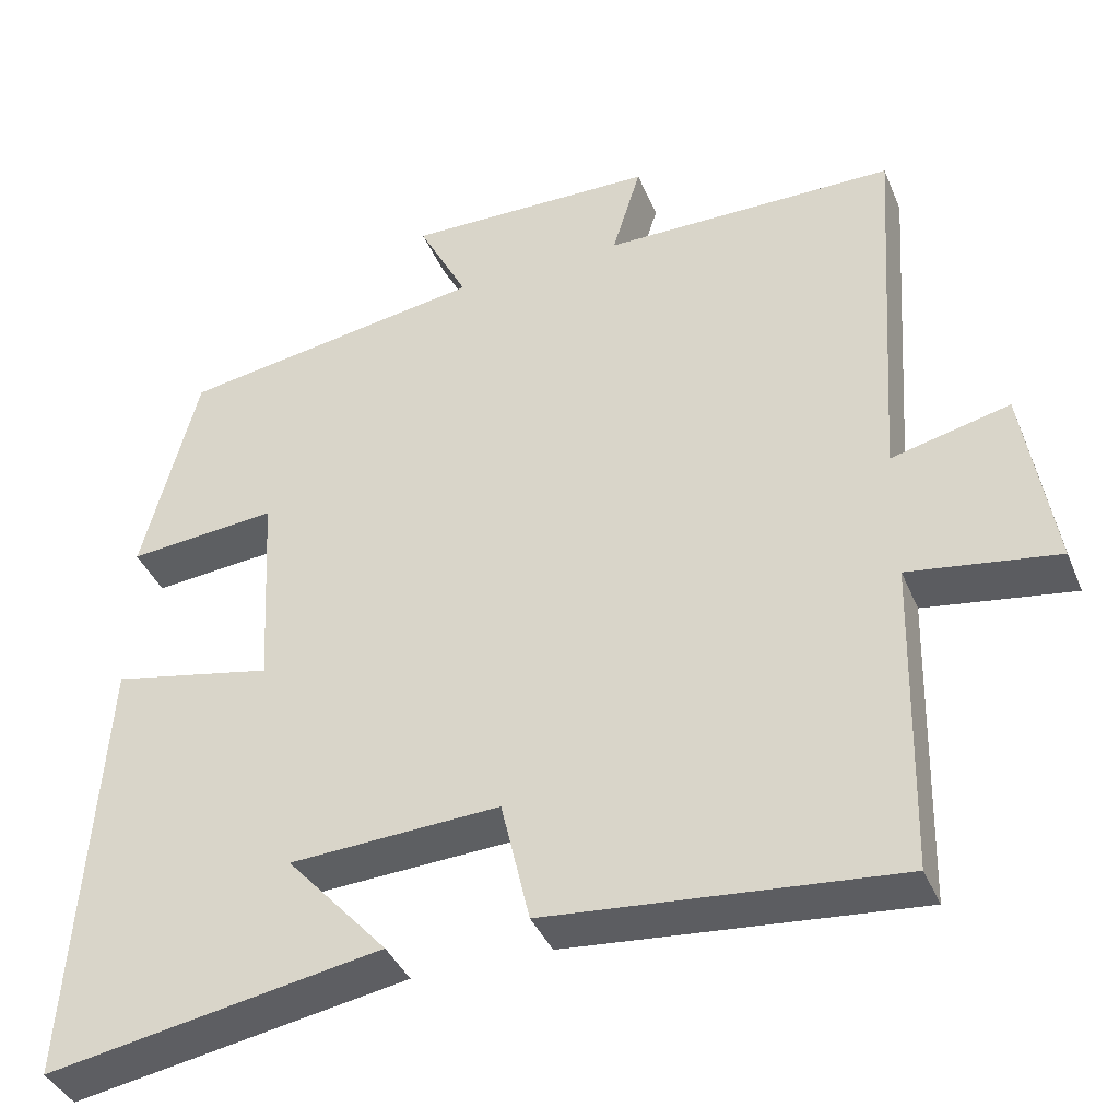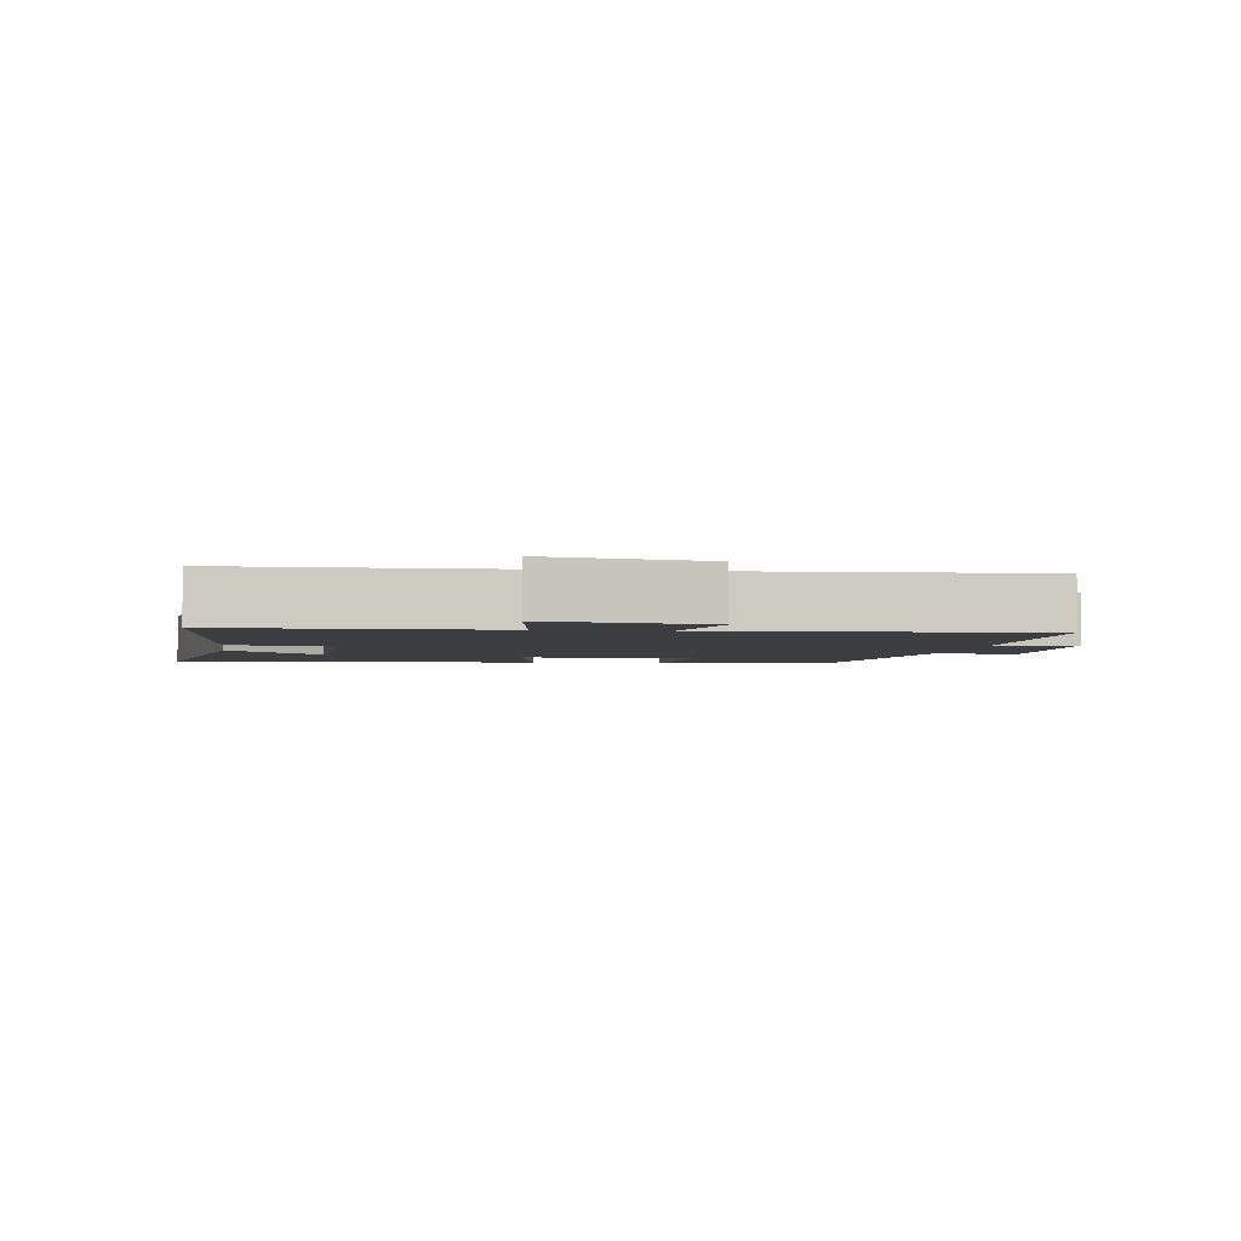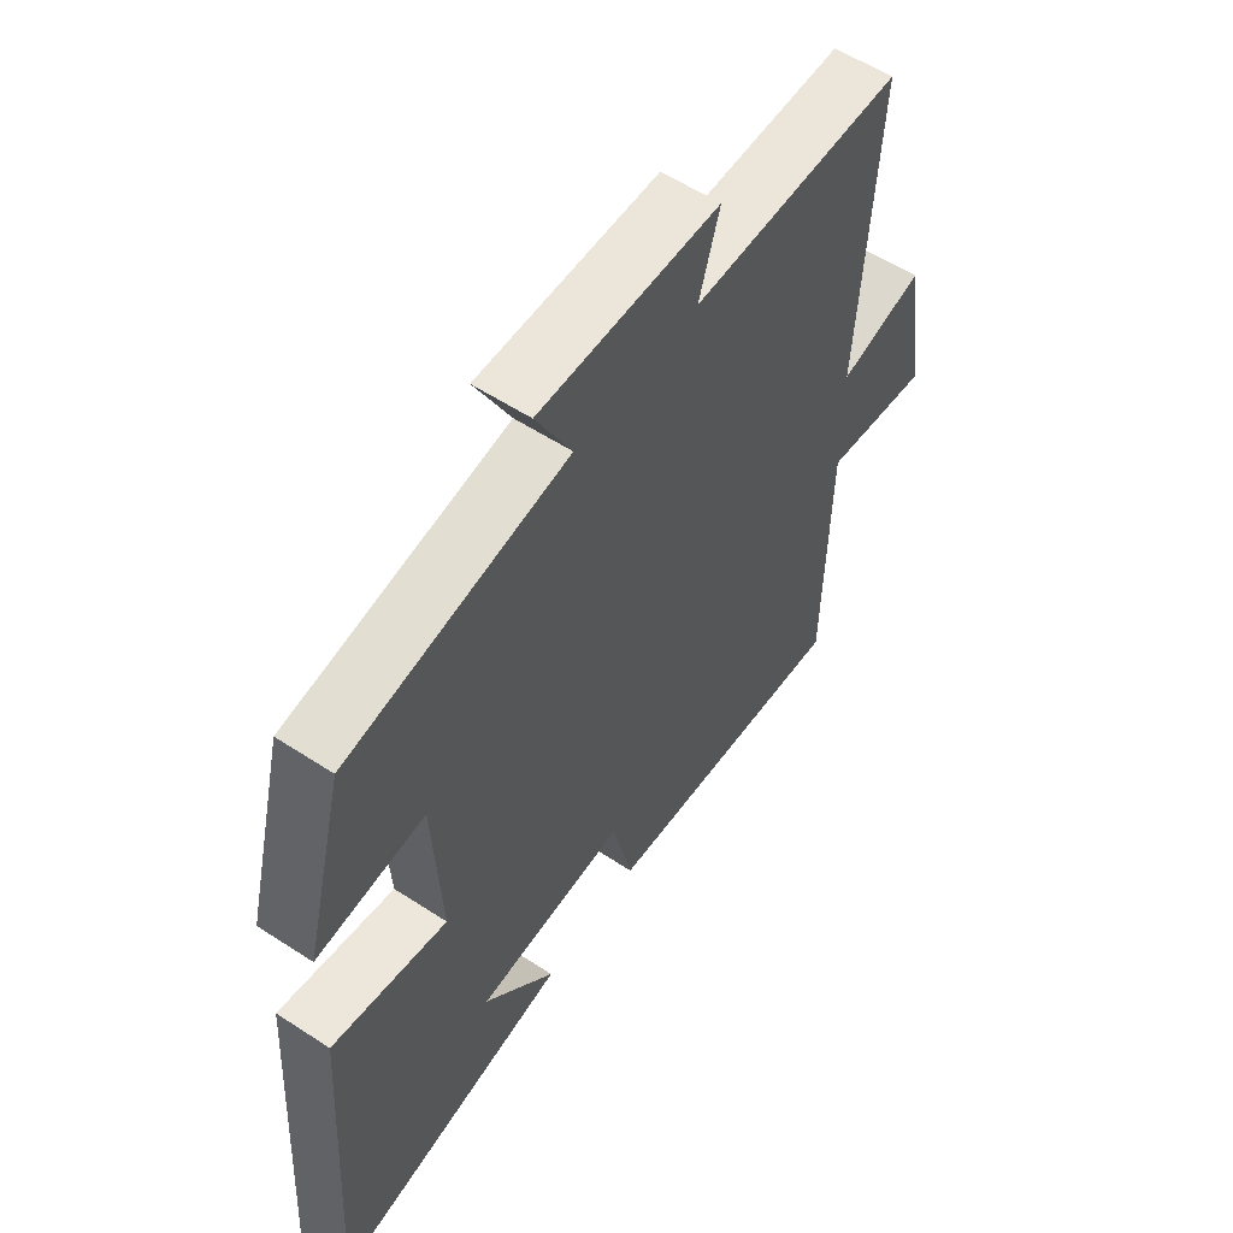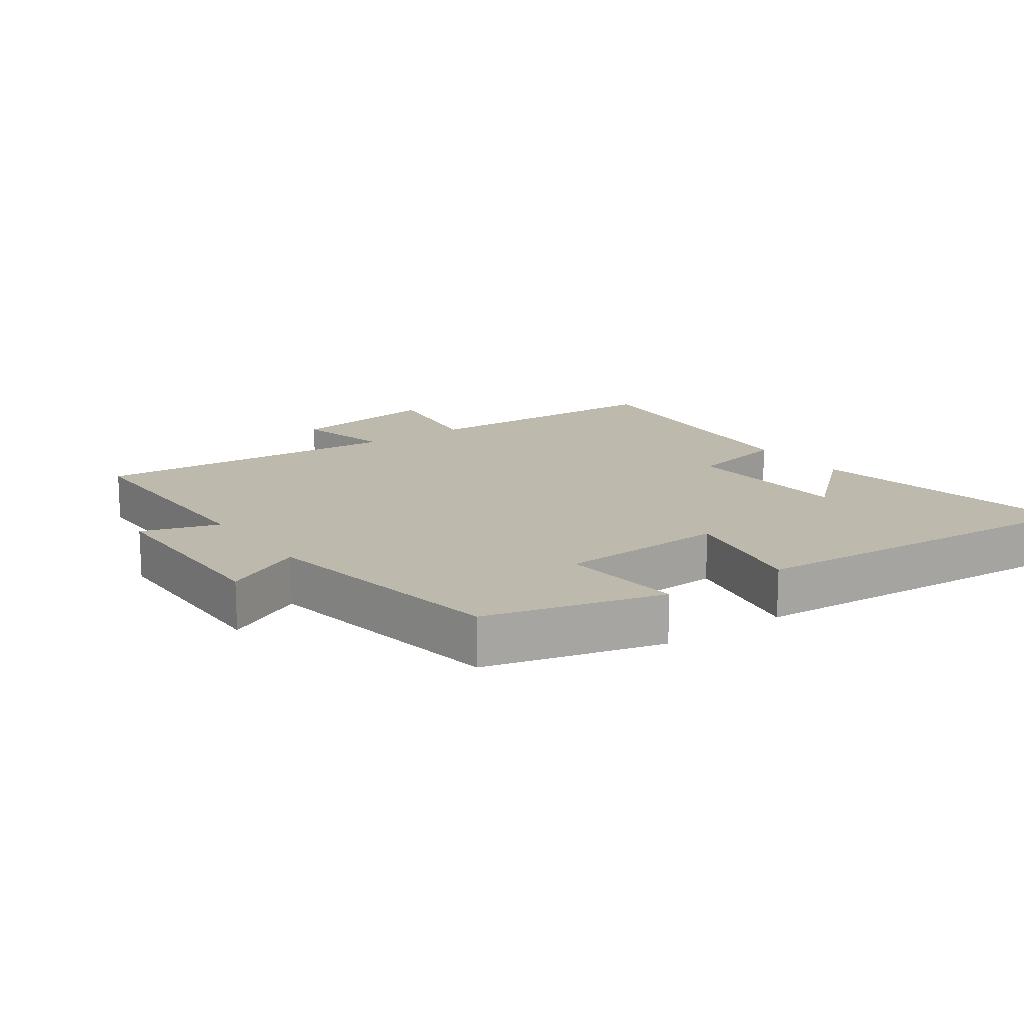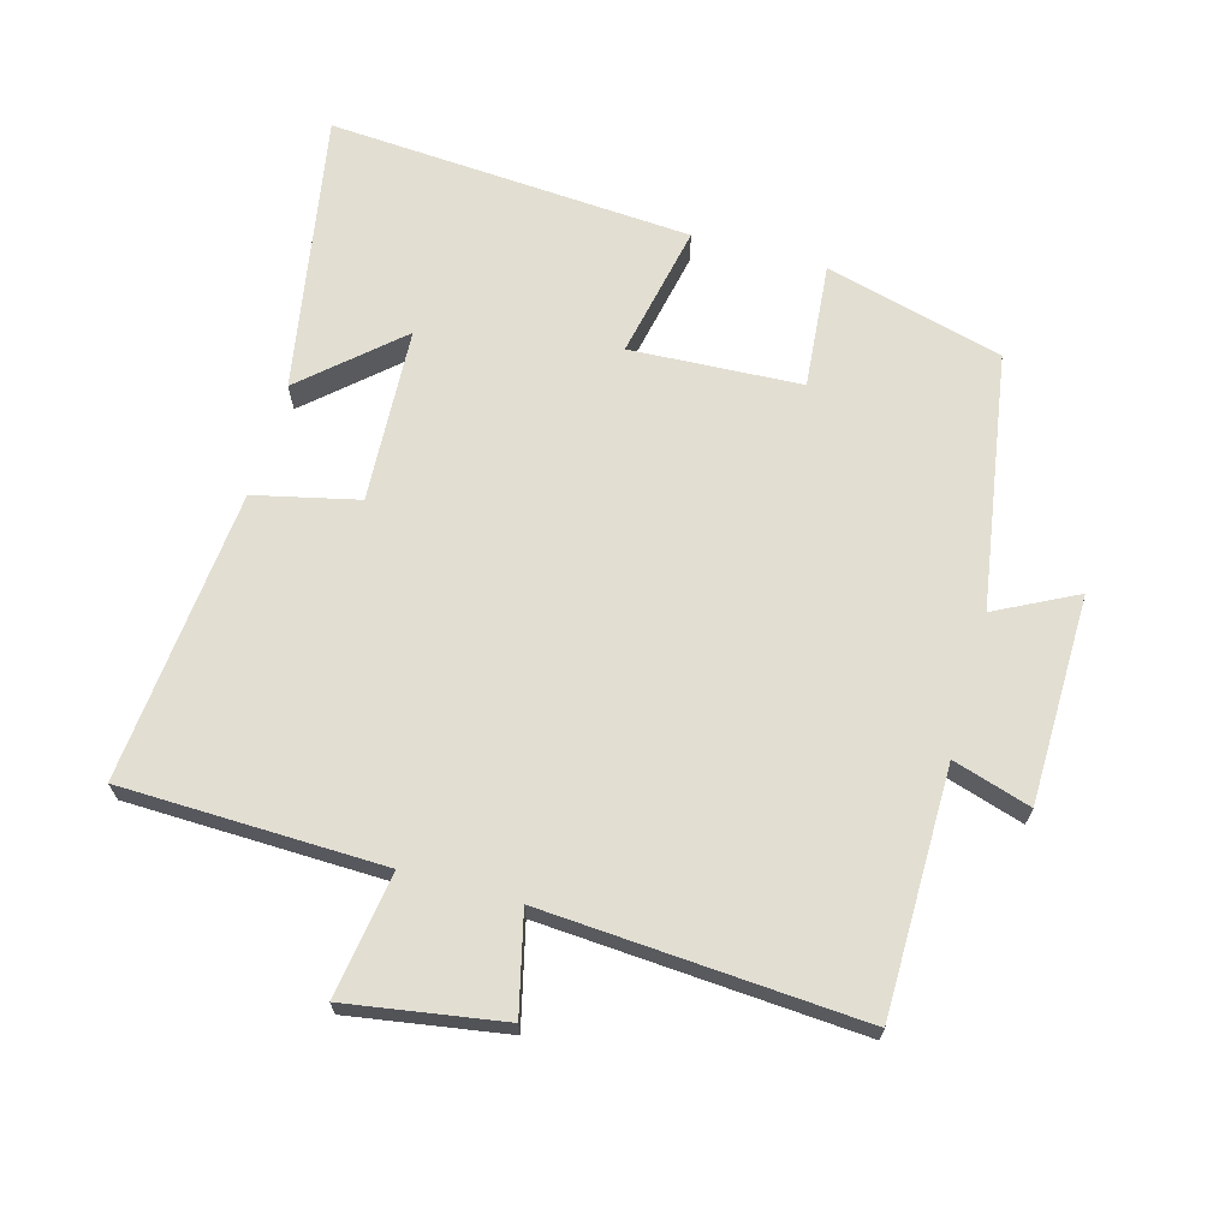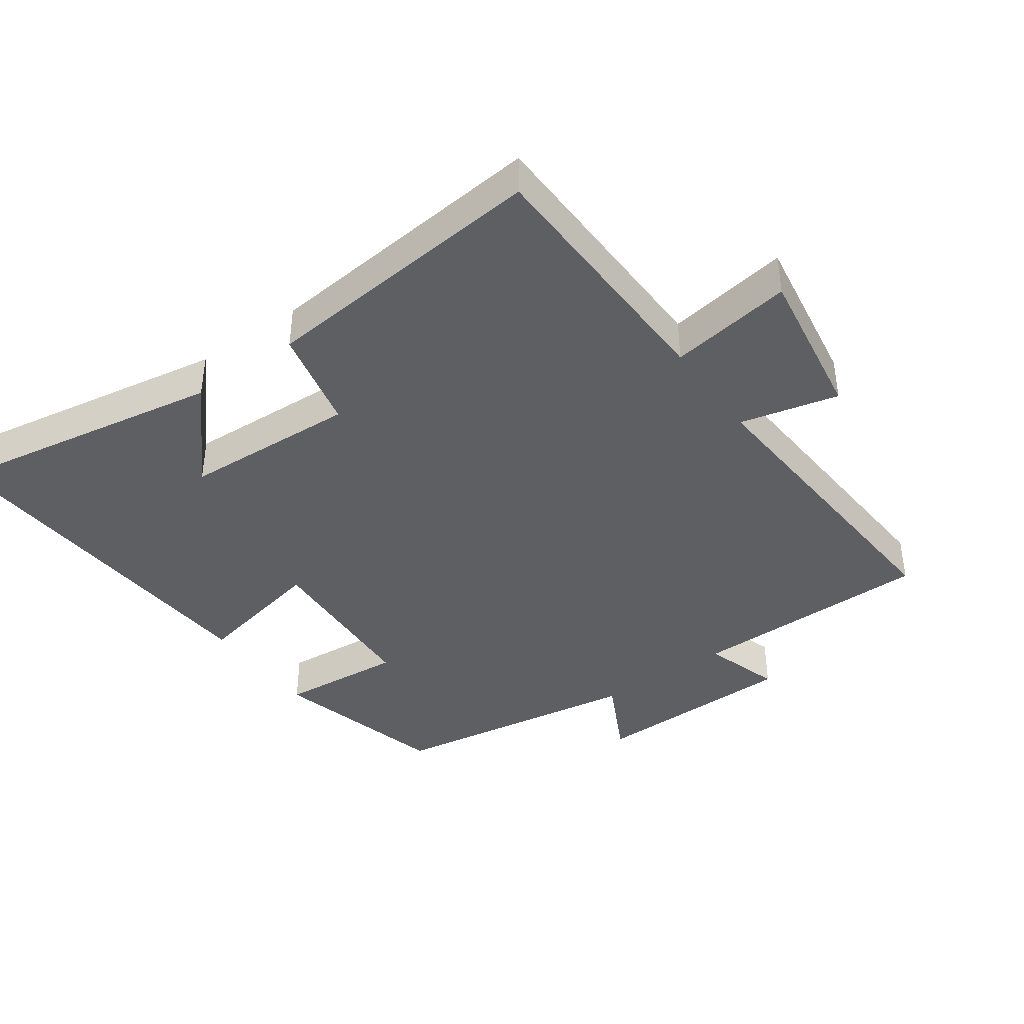
<metadata>
{"format":"obj","ext":"obj","renderer":"f3d","projection":"perspective","resolution":1024,"background":"white","views":[{"elev":-39.2,"azim":-158.8,"up":"+Z"},{"elev":-3.1,"azim":-98.5,"up":"+Y"},{"elev":57.1,"azim":124.2,"up":"+Z"},{"elev":15.1,"azim":54.7,"up":"+Y"},{"elev":67.8,"azim":-74.3,"up":"+Y"},{"elev":-40.7,"azim":-144.3,"up":"+Y"}]}
</metadata>
<code>
v -0.491 0.07 -0.54
v -0.5 0.07 -0.147
v -0.686 0.07 -0.175
v -0.648 0.07 0.059
v -0.5 0.07 0.023
v -0.531 0.07 0.499
v -0.165 0.07 0.5
v -0.201 0.07 0.617
v 0.111 0.07 0.621
v 0.049 0.07 0.5
v 0.431 0.07 0.438
v 0.5 0.07 0.171
v 0.313 0.07 0.188
v 0.299 0.07 -0.068
v 0.5 0.07 -0.027
v 0.536 0.07 -0.574
v 0.118 0.07 -0.5
v 0.244 0.07 -0.359
v -0.018 0.07 -0.345
v -0.054 0.07 -0.5
v -0.491 0 -0.54
v -0.5 0 -0.147
v -0.686 0 -0.175
v -0.648 0 0.059
v -0.5 0 0.023
v -0.531 0 0.499
v -0.165 0 0.5
v -0.201 0 0.617
v 0.111 0 0.621
v 0.049 0 0.5
v 0.431 0 0.438
v 0.5 0 0.171
v 0.313 0 0.188
v 0.299 0 -0.068
v 0.5 0 -0.027
v 0.536 0 -0.574
v 0.118 0 -0.5
v 0.244 0 -0.359
v -0.018 0 -0.345
v -0.054 0 -0.5
f 19 20 1 2
f 18 19 2
f 16 17 18
f 14 15 16 18
f 13 14 18 2
f 10 11 12 13
f 10 13 2 3
f 7 8 9 10
f 5 6 7 10
f 5 10 3
f 3 4 5
f 22 21 40 39
f 22 39 38
f 38 37 36
f 38 36 35 34
f 22 38 34 33
f 33 32 31 30
f 23 22 33 30
f 30 29 28 27
f 30 27 26 25
f 23 30 25
f 25 24 23
f 1 21 22 2
f 2 22 23 3
f 3 23 24 4
f 4 24 25 5
f 5 25 26 6
f 6 26 27 7
f 7 27 28 8
f 8 28 29 9
f 9 29 30 10
f 10 30 31 11
f 11 31 32 12
f 12 32 33 13
f 13 33 34 14
f 14 34 35 15
f 15 35 36 16
f 16 36 37 17
f 17 37 38 18
f 18 38 39 19
f 19 39 40 20
f 20 40 21 1

</code>
